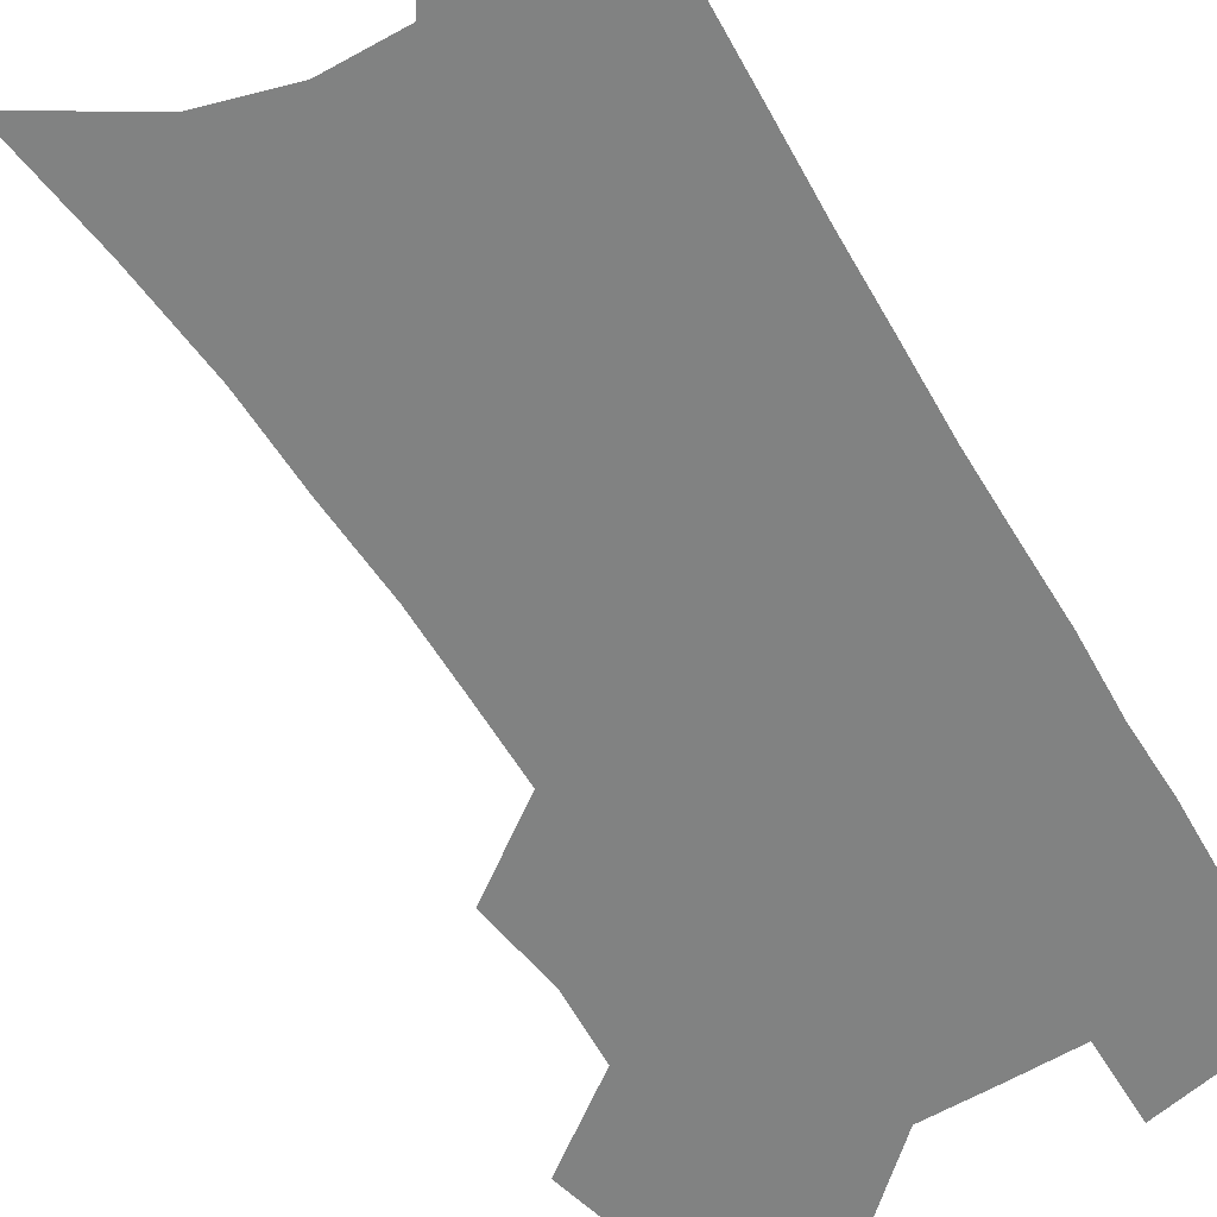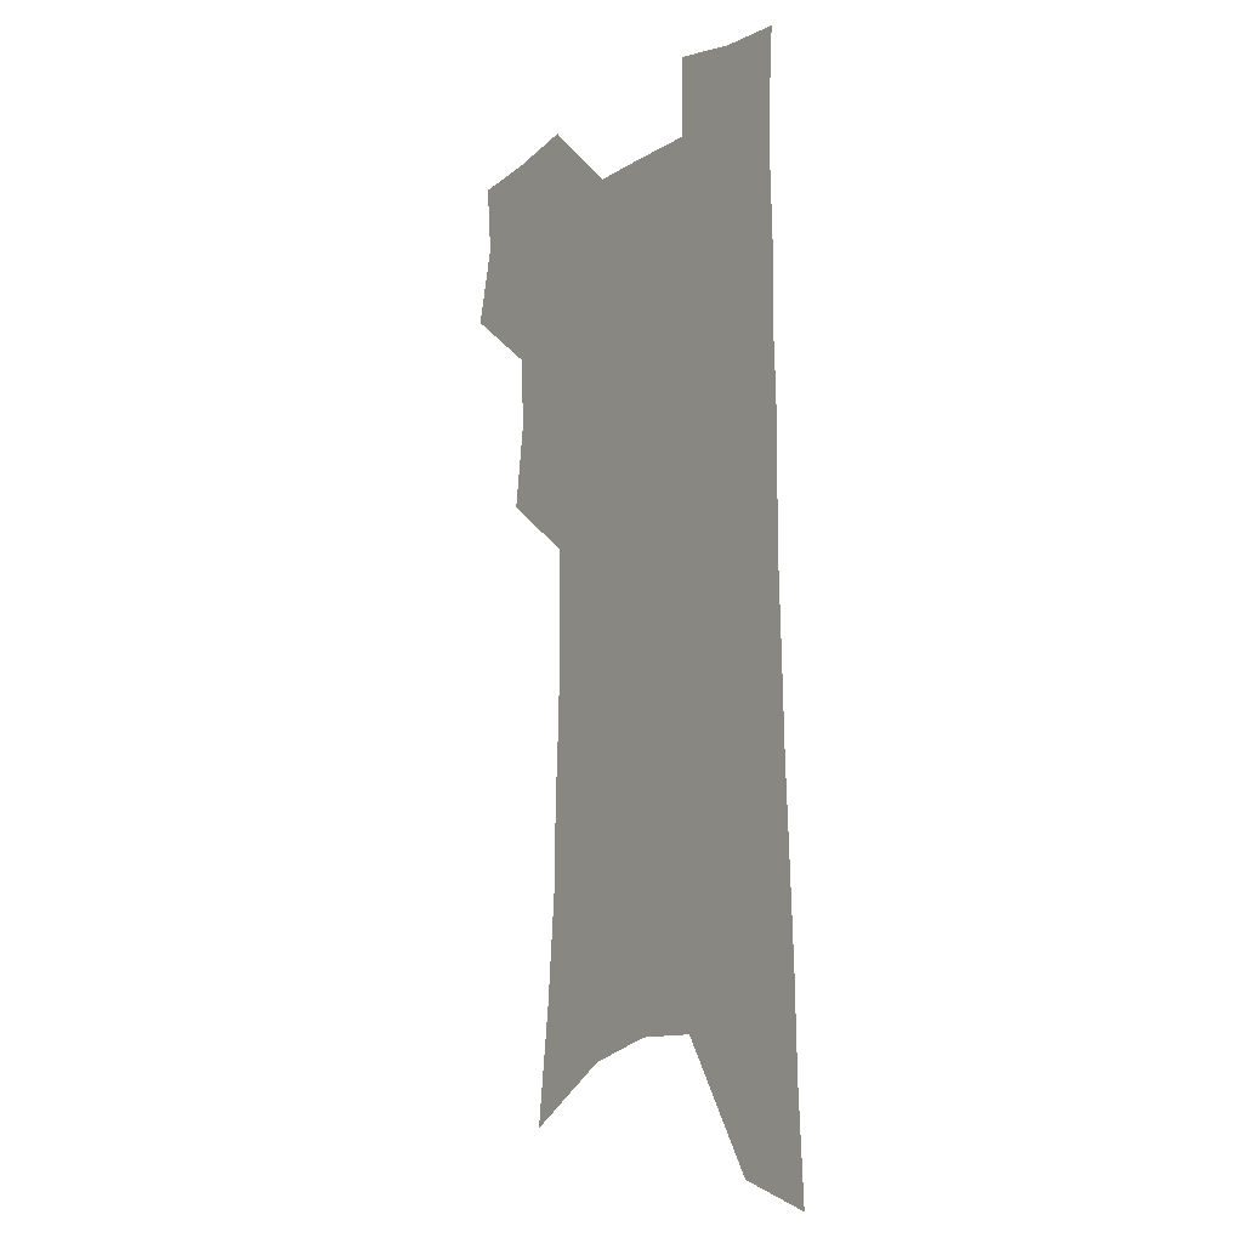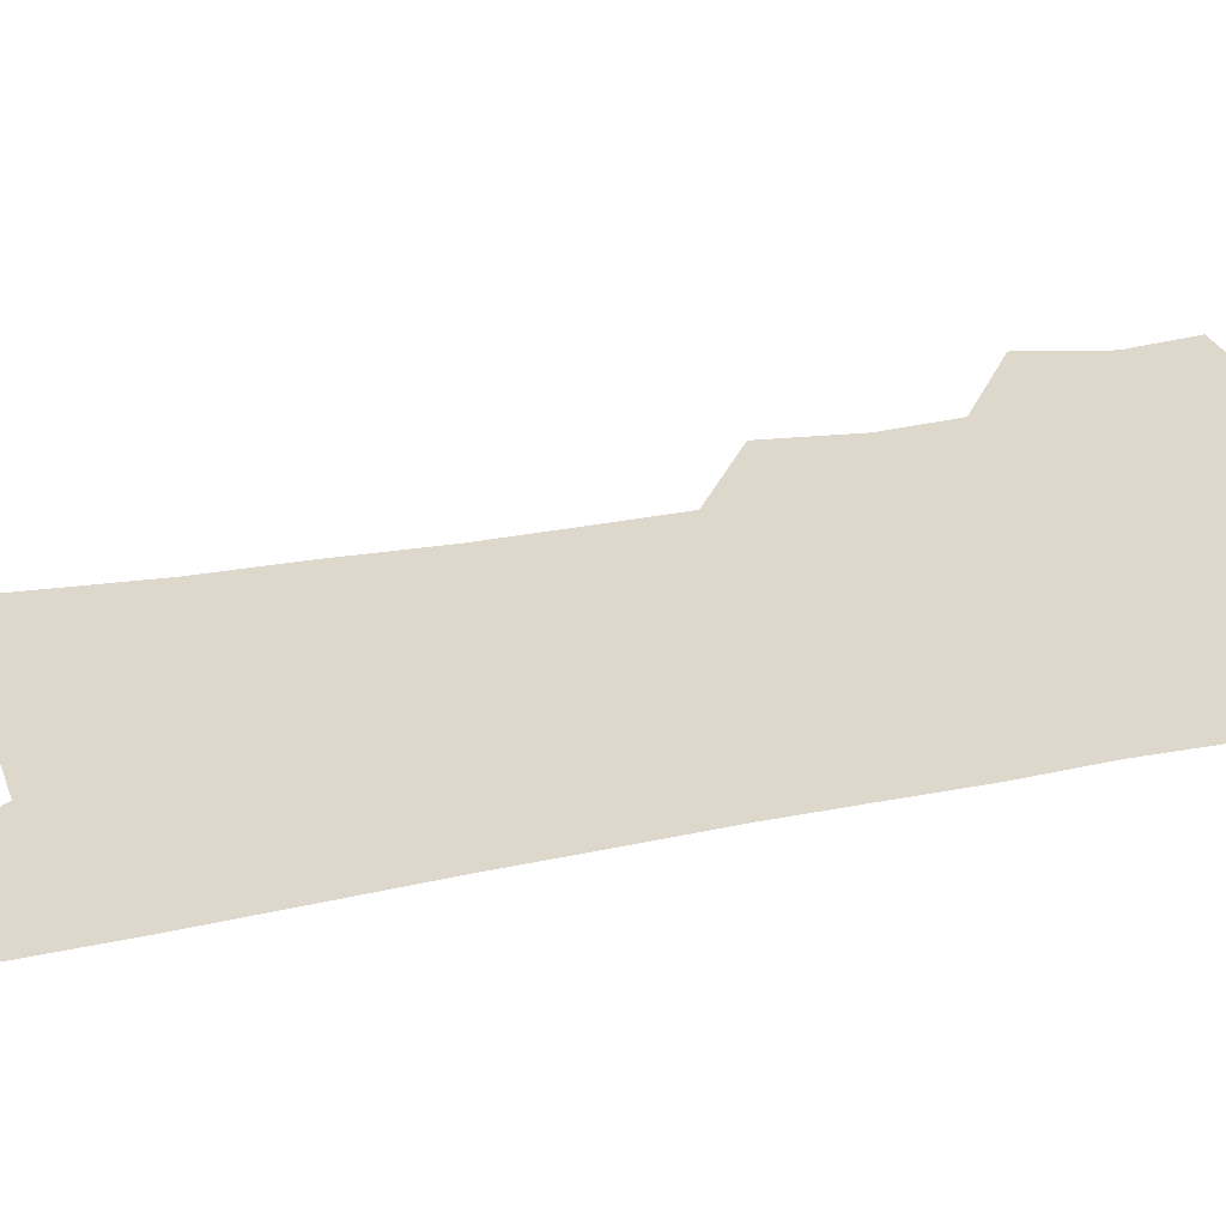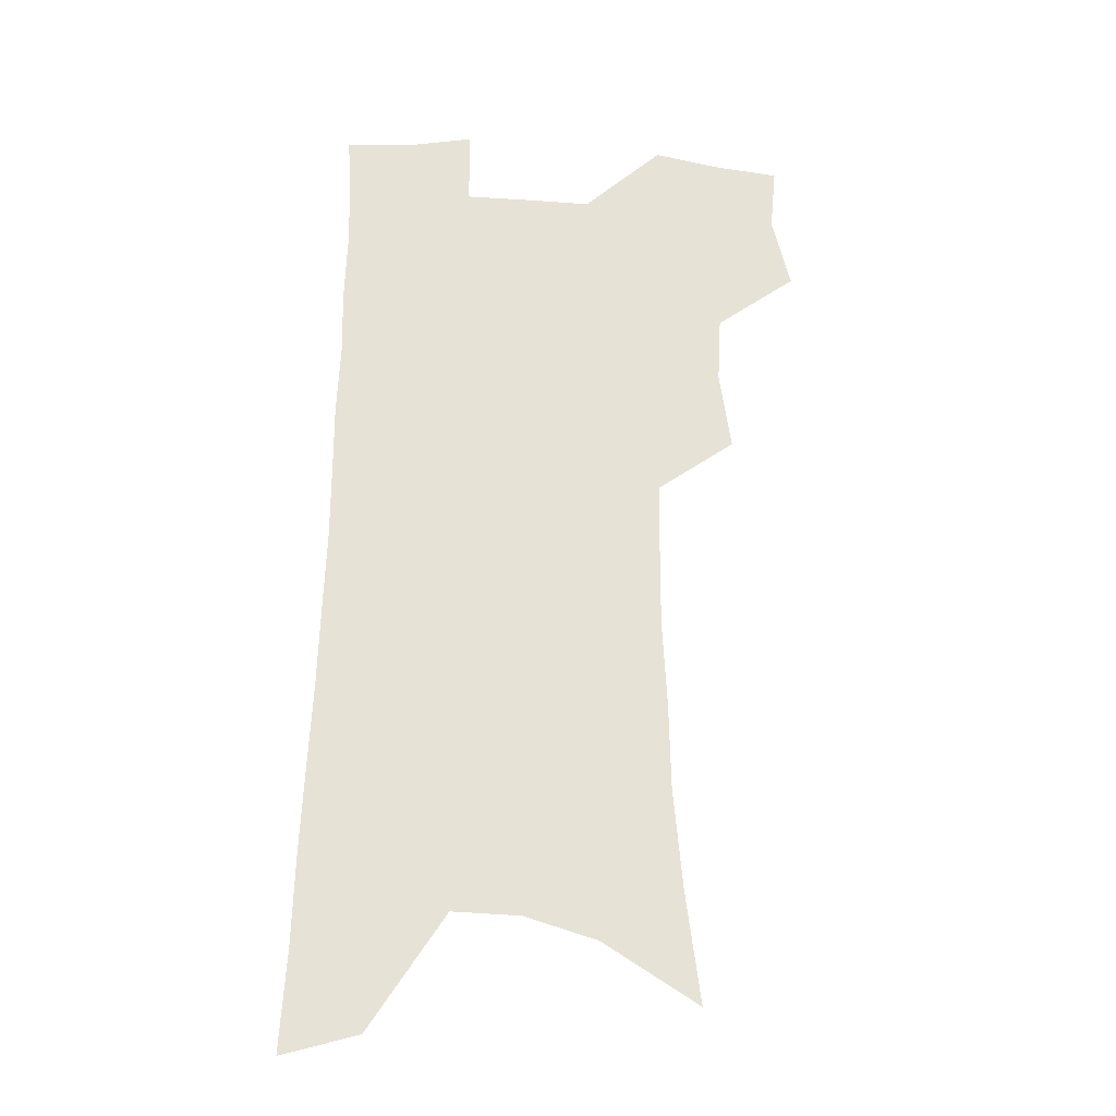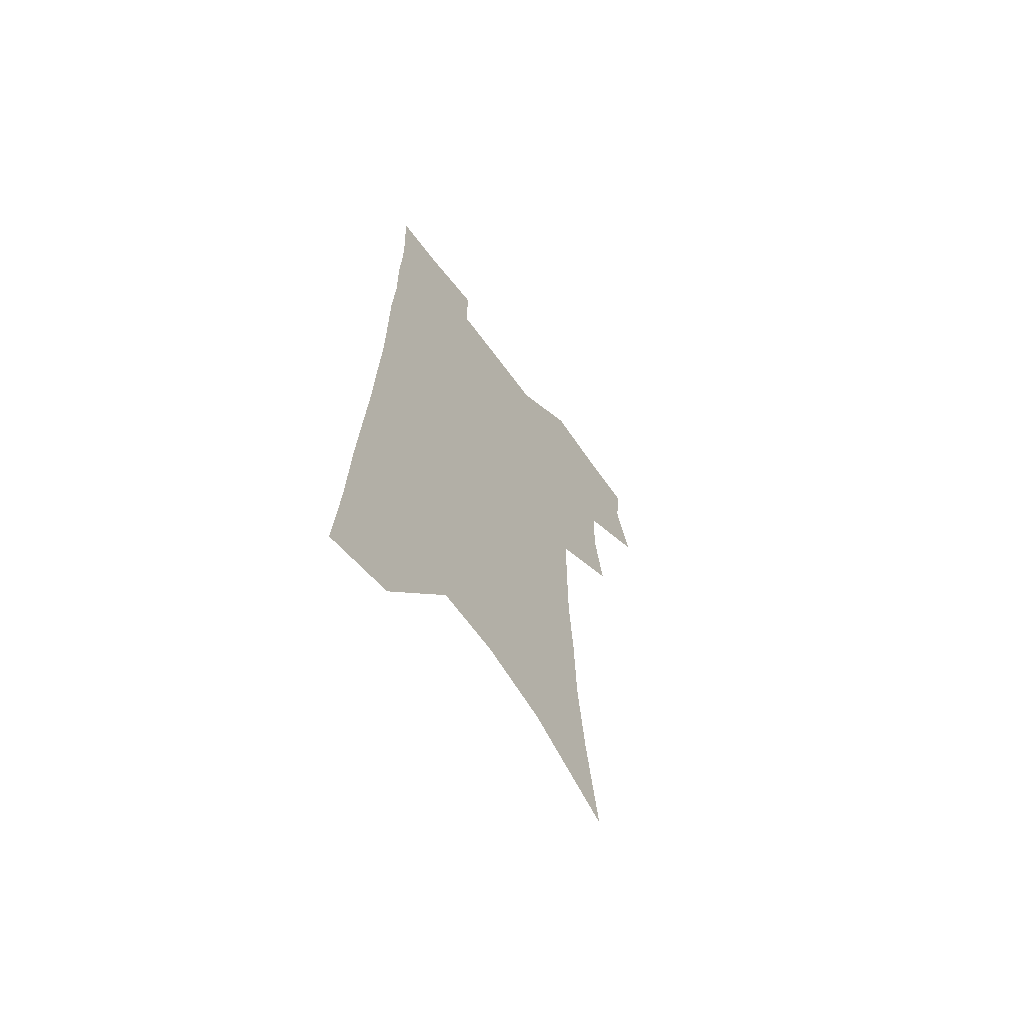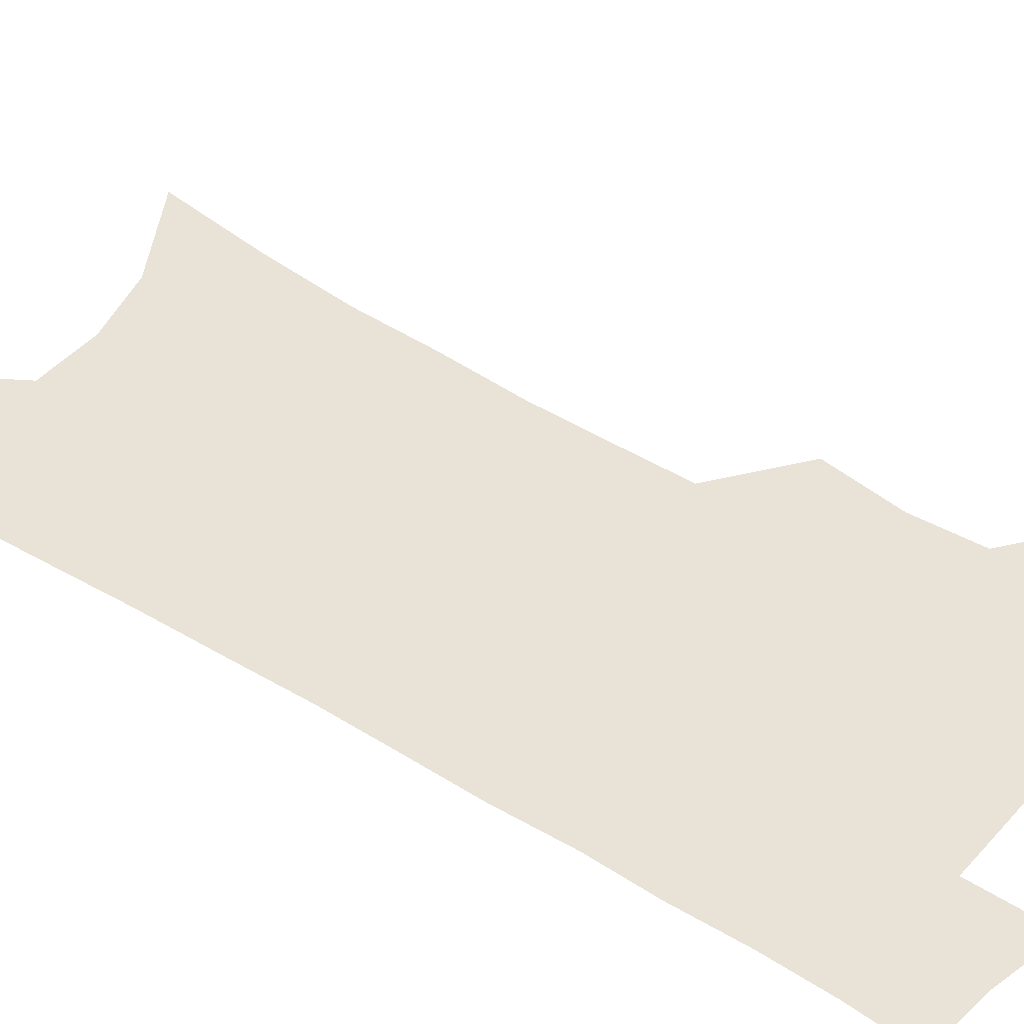
<metadata>
{"format":"obj","ext":"obj","renderer":"f3d","projection":"perspective","resolution":1024,"background":"white","views":[{"elev":-60.6,"azim":31.4,"up":"+Z"},{"elev":-10.0,"azim":55.7,"up":"+Y"},{"elev":31.2,"azim":74.4,"up":"+Z"},{"elev":-25.3,"azim":174.2,"up":"+Y"},{"elev":-65.9,"azim":126.4,"up":"+Y"},{"elev":41.8,"azim":127.9,"up":"+Z"}]}
</metadata>
<code>
v 484.3 501.2 0
v 491.8 530.8 0
v 489.4 557.5 0
v 513.9 417.1 0
v 518.6 449.8 0
v 517.1 477.3 0
v 522.9 507.2 0
v 520.3 533.1 0
v 516.6 560.3 0
v 533.5 173.8 0
v 539.6 220.1 0
v 543.3 261 0
v 544.1 295.9 0
v 546.1 332.1 0
v 546 363.8 0
v 545.8 394.4 0
v 548.6 426.6 0
v 548.3 454.2 0
v 549.6 482.2 0
v 549.8 508.7 0
v 547.6 535.3 0
v 543 565.1 0
v 572.7 198.4 0
v 574.1 237.3 0
v 574.4 272.6 0
v 574.1 305.6 0
v 575.3 340.2 0
v 575.8 372 0
v 576 401.8 0
v 575.8 429.5 0
v 576 456.9 0
v 576.7 483.6 0
v 577.5 509.7 0
v 575.6 535.9 0
v 602.6 207.3 0
v 602.1 242.3 0
v 602.2 278.8 0
v 602.1 312 0
v 602 343.5 0
v 602.2 374 0
v 602.4 404.5 0
v 602.7 432.8 0
v 603 459.3 0
v 602.8 484.6 0
v 602.9 510.3 0
v 602.4 536.2 0
v 630.4 208.3 0
v 629.4 246.2 0
v 628.8 280.5 0
v 628.4 313 0
v 627.9 344.8 0
v 628.3 372.5 0
v 627.8 404.9 0
v 628 432.2 0
v 627.8 459.3 0
v 628.5 484.4 0
v 628.6 510.7 0
v 628.7 536.3 0
v 628.7 567.5 0
v 661.8 160.5 0
v 659.1 203.2 0
v 657.4 241.2 0
v 655.9 276.9 0
v 655.6 309 0
v 654 342.6 0
v 654.4 371.5 0
v 655.2 399.9 0
v 653.8 430.4 0
v 654.3 457.1 0
v 654.5 483.6 0
v 654 510.2 0
v 654.8 535.6 0
v 657 562 0
v 693 151.8 0
v 690.4 192.7 0
v 689.3 229.3 0
v 687.5 265.5 0
v 685.7 300.3 0
v 684.6 333.2 0
v 683.4 365.1 0
v 683.2 395.2 0
v 683.2 424.4 0
v 681.8 454.2 0
v 682.2 481.1 0
v 681.2 508.6 0
v 681.5 534.6 0
v 683 560.2 0
f 6 7 1
f 1 7 2
f 7 8 2
f 2 8 3
f 8 9 3
f 16 17 4
f 4 17 5
f 17 18 5
f 5 18 6
f 18 19 6
f 6 19 7
f 19 20 7
f 7 20 8
f 20 21 8
f 8 21 9
f 21 22 9
f 10 23 11
f 23 24 11
f 11 24 12
f 24 25 12
f 12 25 13
f 25 26 13
f 13 26 14
f 26 27 14
f 14 27 15
f 27 28 15
f 15 28 16
f 28 29 16
f 16 29 17
f 29 30 17
f 17 30 18
f 30 31 18
f 18 31 19
f 31 32 19
f 19 32 20
f 32 33 20
f 20 33 21
f 33 34 21
f 21 34 22
f 23 35 24
f 35 36 24
f 24 36 25
f 36 37 25
f 25 37 26
f 37 38 26
f 26 38 27
f 38 39 27
f 27 39 28
f 39 40 28
f 28 40 29
f 40 41 29
f 29 41 30
f 41 42 30
f 30 42 31
f 42 43 31
f 31 43 32
f 43 44 32
f 32 44 33
f 44 45 33
f 33 45 34
f 45 46 34
f 35 47 36
f 47 48 36
f 36 48 37
f 48 49 37
f 37 49 38
f 49 50 38
f 38 50 39
f 50 51 39
f 39 51 40
f 51 52 40
f 40 52 41
f 52 53 41
f 41 53 42
f 53 54 42
f 42 54 43
f 54 55 43
f 43 55 44
f 55 56 44
f 44 56 45
f 56 57 45
f 45 57 46
f 57 58 46
f 60 61 47
f 47 61 48
f 61 62 48
f 48 62 49
f 62 63 49
f 49 63 50
f 63 64 50
f 50 64 51
f 64 65 51
f 51 65 52
f 65 66 52
f 52 66 53
f 66 67 53
f 53 67 54
f 67 68 54
f 54 68 55
f 68 69 55
f 55 69 56
f 69 70 56
f 56 70 57
f 70 71 57
f 57 71 58
f 71 72 58
f 58 72 59
f 72 73 59
f 60 74 61
f 74 75 61
f 61 75 62
f 75 76 62
f 62 76 63
f 76 77 63
f 63 77 64
f 77 78 64
f 64 78 65
f 78 79 65
f 65 79 66
f 79 80 66
f 66 80 67
f 80 81 67
f 67 81 68
f 81 82 68
f 68 82 69
f 82 83 69
f 69 83 70
f 83 84 70
f 70 84 71
f 84 85 71
f 71 85 72
f 85 86 72
f 72 86 73
f 86 87 73

</code>
